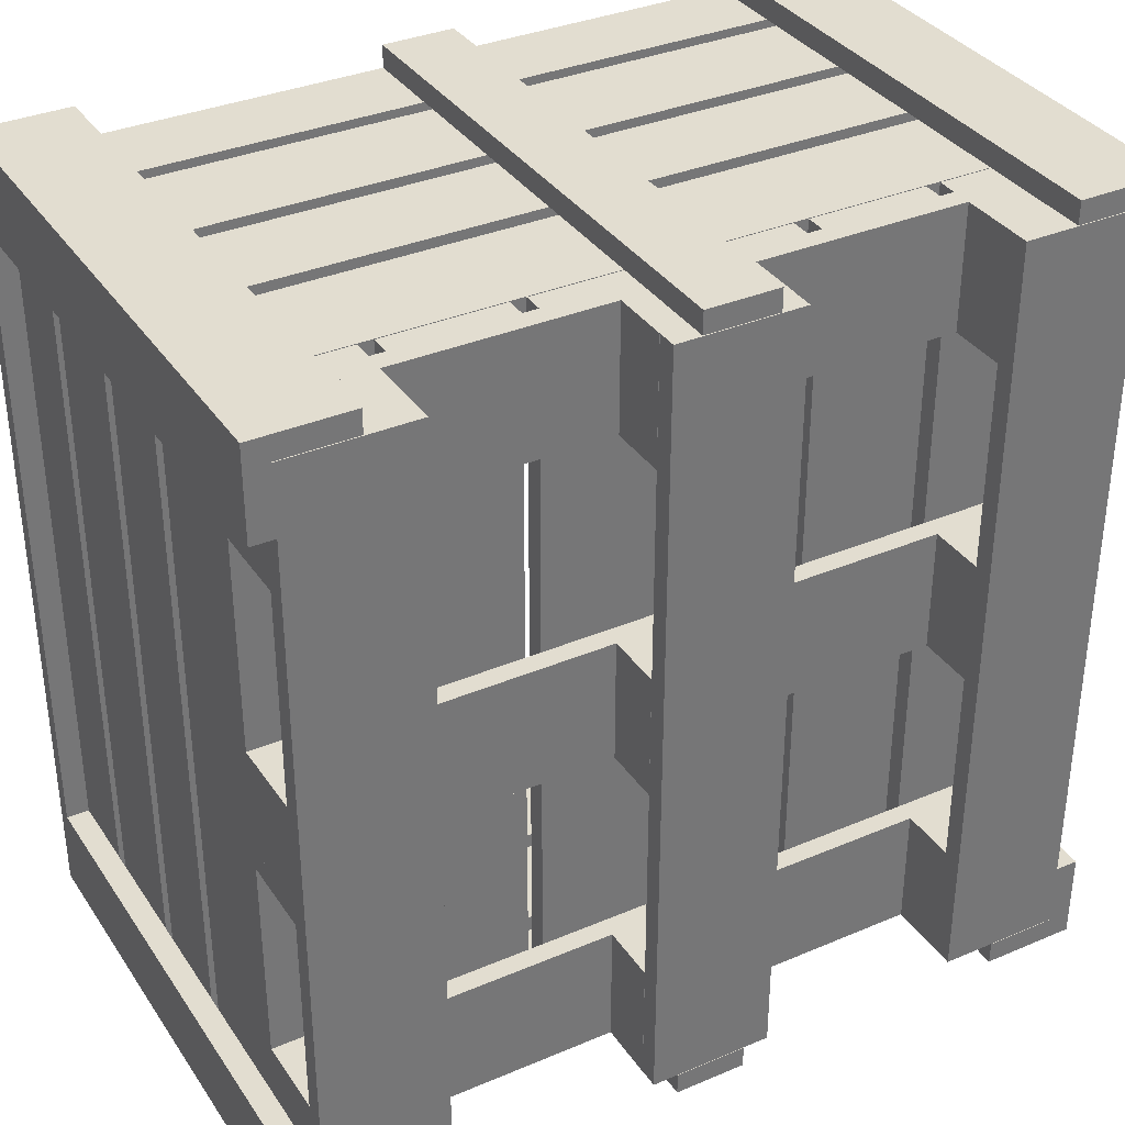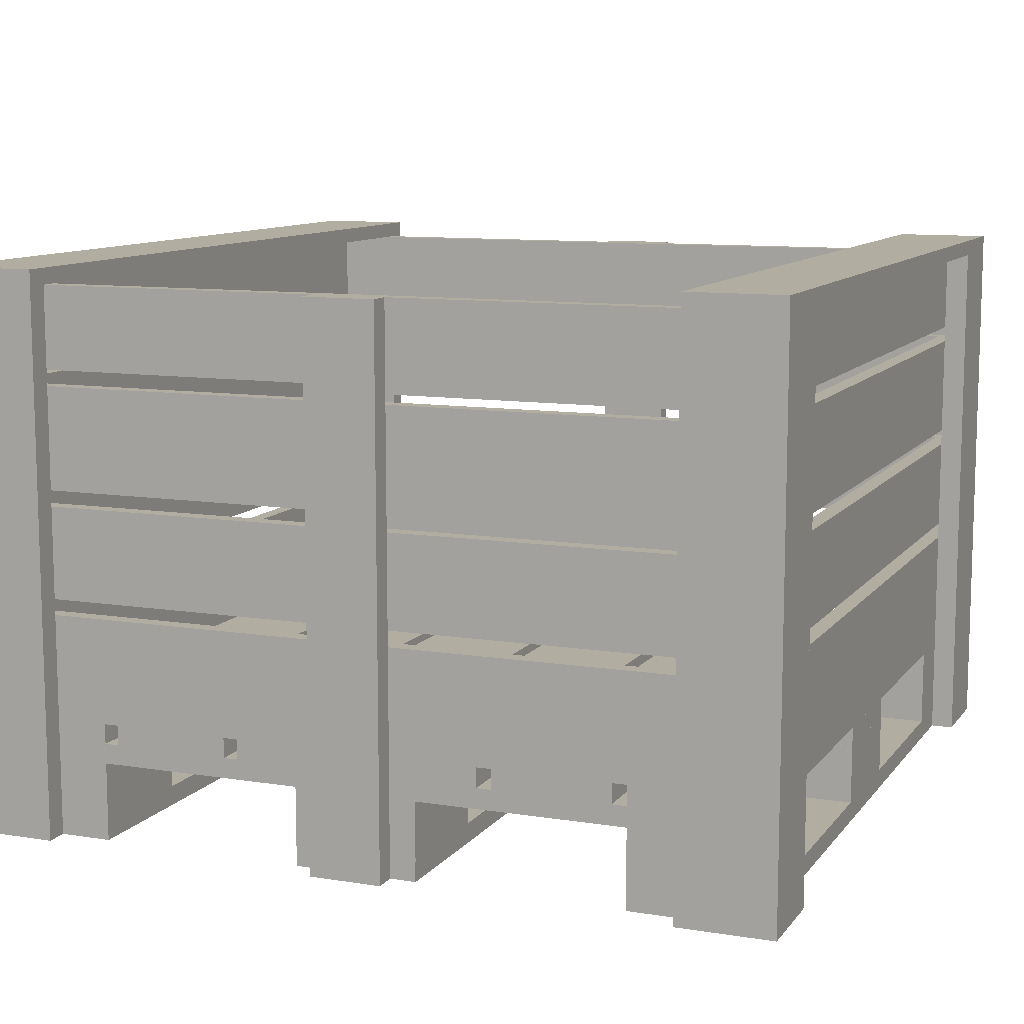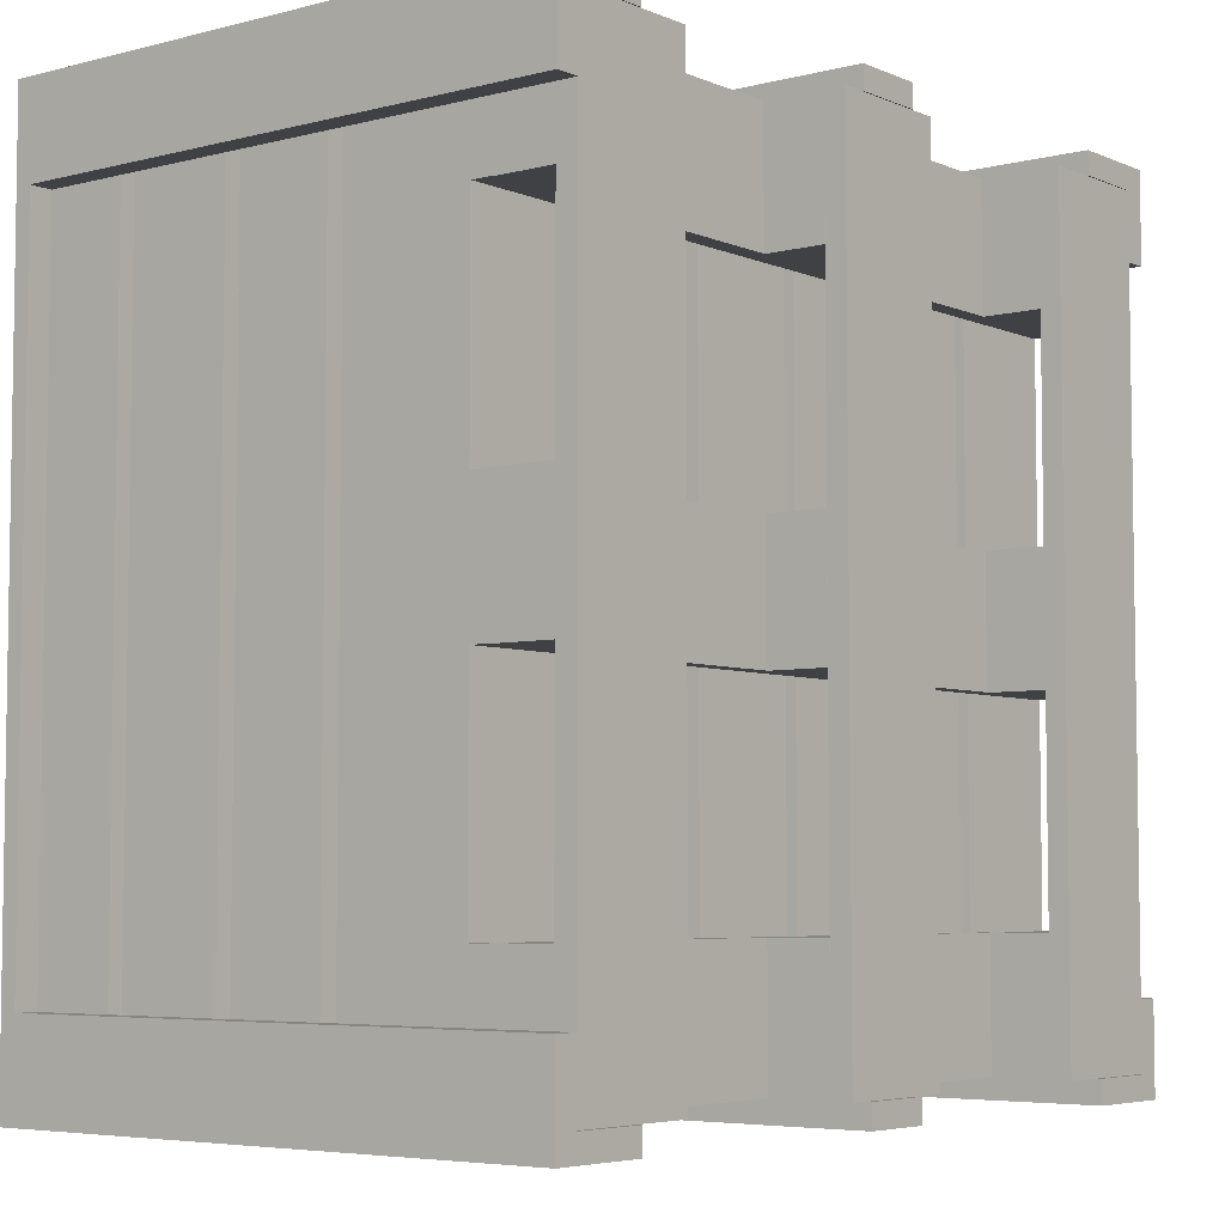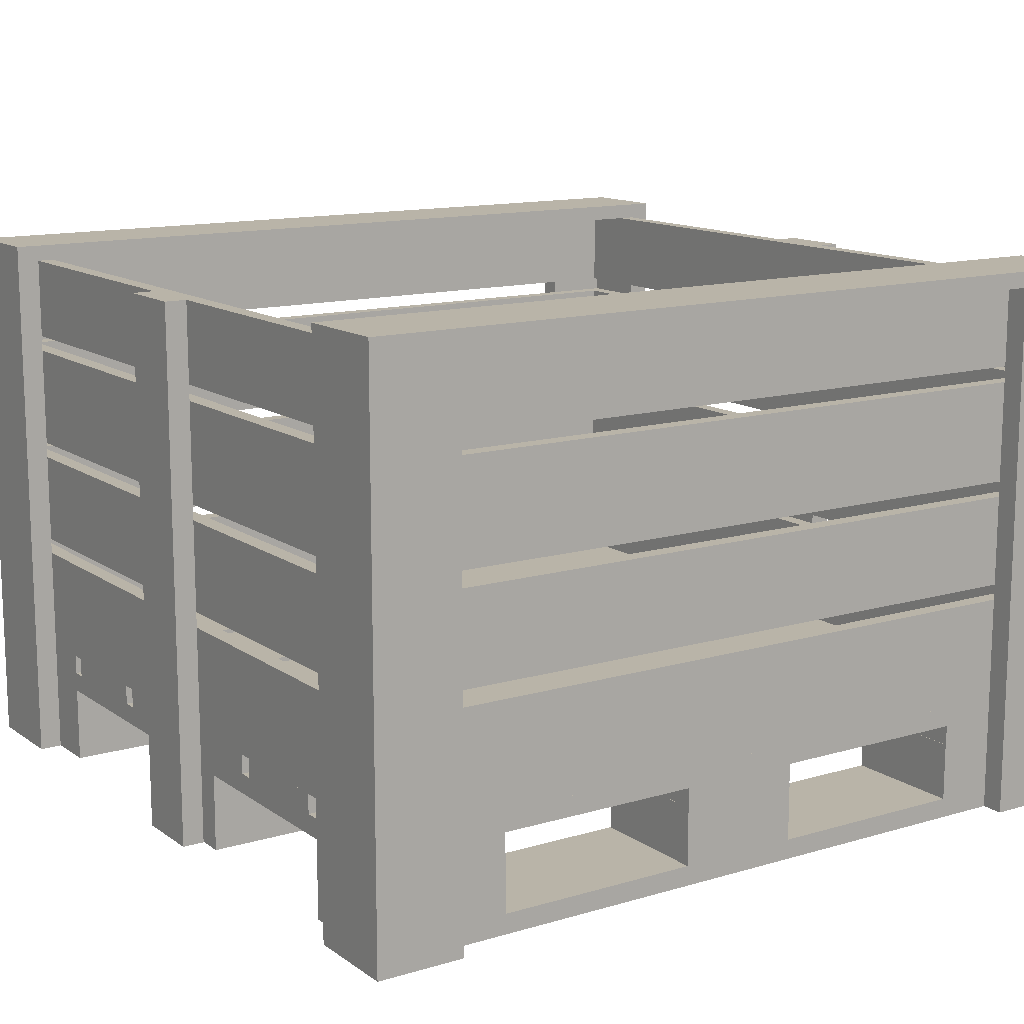
<metadata>
{"format":"obj","ext":"obj","renderer":"f3d","projection":"perspective","resolution":1024,"background":"white","views":[{"elev":35.1,"azim":-29.4,"up":"+Z"},{"elev":10.3,"azim":-158.0,"up":"+Y"},{"elev":-5.3,"azim":-51.7,"up":"+Z"},{"elev":13.2,"azim":56.3,"up":"+Y"}]}
</metadata>
<code>
o pallet_box_01
v -0.4662 0.02364 -0.4662
v -0.3194 0.02364 -0.4662
v -0.4662 0.02364 -0.3191
v -0.4662 0.09258 -0.4662
v -0.4662 0.09258 -0.3191
v -0.3194 0.09258 -0.4662
v -0.3194 0.09258 -0.3191
v -0.3194 0.02364 -0.3191
v -0.07343 0.09258 0.07354
v 0.07343 0.09258 0.07354
v -0.07343 0.02364 0.07354
v -0.07343 0.09258 -0.07354
v 0.07343 0.09258 -0.07354
v -0.07343 0.02364 -0.07354
v 0.07343 0.02364 -0.07354
v 0.07343 0.02364 0.07354
v -0.07354 0.09258 0.3194
v -0.07354 0.09258 0.4662
v -0.07354 0.02364 0.3194
v 0.07354 0.09258 0.3194
v 0.07354 0.09258 0.4662
v 0.07354 0.02364 0.3194
v 0.07354 0.02364 0.4662
v -0.07354 0.02364 0.4662
v -0.07354 0.02364 -0.4662
v -0.07354 0.02364 -0.3194
v -0.07354 0.09258 -0.4662
v 0.07354 0.02364 -0.4662
v 0.07354 0.02364 -0.3194
v 0.07354 0.09258 -0.4662
v 0.07354 0.09258 -0.3194
v -0.07354 0.09258 -0.3194
v 0.4662 0.02364 0.4662
v 0.4662 0.02364 0.3191
v 0.4662 0.09258 0.4662
v 0.3194 0.02364 0.4662
v 0.3194 0.02364 0.3191
v 0.3194 0.09258 0.4662
v 0.3194 0.09258 0.3191
v 0.4662 0.09258 0.3191
v -0.4662 0.02364 0.4662
v -0.4662 0.02364 0.3191
v -0.3194 0.02364 0.4662
v -0.4662 0.09258 0.4662
v -0.4662 0.09258 0.3191
v -0.3194 0.09258 0.4662
v -0.3194 0.09258 0.3191
v -0.3194 0.02364 0.3191
v 0.3194 0.02364 -0.4662
v 0.3194 0.02364 -0.3191
v 0.3194 0.09258 -0.4662
v 0.4662 0.02364 -0.4662
v 0.4662 0.02364 -0.3191
v 0.4662 0.09258 -0.4662
v 0.4662 0.09258 -0.3191
v 0.3194 0.09258 -0.3191
v 0.4662 0.02364 0.07354
v 0.3194 0.02364 0.07354
v 0.4662 0.02364 -0.07354
v 0.4662 0.09258 0.07354
v 0.4662 0.09258 -0.07354
v 0.3194 0.09258 0.07354
v 0.3194 0.09258 -0.07354
v 0.3194 0.02364 -0.07354
v -0.4662 0.09258 0.07354
v -0.3194 0.09258 0.07354
v -0.4662 0.09258 -0.07354
v -0.4662 0.02364 0.07354
v -0.3194 0.02364 0.07354
v -0.4662 0.02364 -0.07354
v -0.3194 0.02364 -0.07354
v -0.3194 0.09258 -0.07354
v 0.4662 0.1162 0.4662
v 0.4662 0.1162 -0.4662
v 0.3194 0.1162 -0.4662
v 0.3194 0.1162 0.4662
v 0.4662 0.1399 -0.4662
v 0.3194 0.1399 -0.4662
v 0.4662 0.1399 0.4662
v 0.3194 0.1399 0.4662
v -0.4662 0.1162 0.4662
v -0.4662 0.1399 0.4662
v -0.3194 0.1162 0.4662
v -0.4662 0.1162 -0.4662
v -0.4662 0.1399 -0.4662
v -0.3194 0.1162 -0.4662
v -0.3194 0.1399 -0.4662
v -0.3194 0.1399 0.4662
v -0.164 0.1399 -0.4662
v -0.164 0.1399 0.4662
v -0.164 0.1162 -0.4662
v -0.3023 0.1399 -0.4662
v -0.3023 0.1162 -0.4662
v -0.3023 0.1399 0.4662
v -0.3023 0.1162 0.4662
v -0.164 0.1162 0.4662
v 0.1469 0.1399 0.4662
v 0.008549 0.1399 0.4662
v 0.1469 0.1399 -0.4662
v 0.1469 0.1162 0.4662
v 0.1469 0.1162 -0.4662
v 0.008549 0.1162 0.4662
v 0.008549 0.1162 -0.4662
v 0.008549 0.1399 -0.4662
v 0.3023 0.1399 -0.4662
v 0.164 0.1399 -0.4662
v 0.3023 0.1162 -0.4662
v 0.3023 0.1162 0.4662
v 0.164 0.1162 0.4662
v 0.164 0.1162 -0.4662
v -0.4662 0.1162 0.4662
v -0.4662 0.1162 0.3196
v -0.4662 0.09258 0.4662
v 0.4662 0.1162 0.4662
v 0.4662 0.1162 0.3196
v 0.4662 0.09258 0.4662
v 0.4662 0.09258 0.3196
v -0.4662 0.09258 0.3196
v -0.4662 0.1162 -0.4662
v -0.4662 0.09258 -0.4662
v 0.4662 0.1162 -0.4662
v -0.4662 0.1162 -0.3196
v -0.4662 0.09258 -0.3196
v 0.4662 0.1162 -0.3196
v 0.4662 0.09258 -0.3196
v 0.4662 0.09258 -0.4662
v 0.3194 0.02364 -0.4662
v 0.3194 0.02364 0.4662
v 0.4662 0.02364 -0.4662
v 0.3194 -0 -0.4662
v 0.4662 -0 -0.4662
v 0.3194 -0 0.4662
v 0.4662 -0 0.4662
v 0.4662 0.02364 0.4662
v -0.4662 -0 -0.4662
v -0.3194 -0 -0.4662
v -0.4662 0.02364 -0.4662
v -0.4662 -0 0.4662
v -0.3194 -0 0.4662
v -0.4662 0.02364 0.4662
v -0.3194 0.02364 0.4662
v -0.3194 0.02364 -0.4662
v -0.4662 0.09258 -0.07328
v -0.4662 0.1162 -0.07328
v 0.4662 0.09258 -0.07328
v -0.4662 0.09258 0.07328
v 0.4662 0.09258 0.07328
v -0.4662 0.1162 0.07328
v 0.4662 0.1162 0.07328
v 0.4662 0.1162 -0.07328
v -0.07328 0.02364 -0.4662
v -0.07328 0.02364 0.4662
v 0.07328 0.02364 -0.4662
v -0.07328 -0 -0.4662
v -0.07328 -0 0.4662
v 0.07328 -0 -0.4662
v 0.07328 -0 0.4662
v 0.07328 0.02364 0.4662
v -0.007901 0.1399 0.4662
v -0.1462 0.1399 0.4662
v -0.007901 0.1399 -0.4662
v -0.007901 0.1162 0.4662
v -0.007901 0.1162 -0.4662
v -0.1462 0.1162 0.4662
v -0.1462 0.1162 -0.4662
v -0.1462 0.1399 -0.4662
v 0.3023 0.1399 0.4662
v 0.164 0.1399 0.4662
v 0.4662 0.6455 0.4669
v 0.4662 0.1399 0.4669
v 0.4662 0.6455 -0.4669
v 0.4662 0.1399 -0.4669
v 0.4662 0.5304 0.4669
v 0.4662 0.5492 0.4669
v 0.4662 0.3915 0.4669
v 0.4662 0.4102 0.4669
v 0.4662 0.264 0.4669
v 0.4662 0.2827 0.4669
v 0.4662 0.5304 -0.4669
v 0.4662 0.5492 -0.4669
v 0.4662 0.3915 -0.4669
v 0.4662 0.4102 -0.4669
v 0.4662 0.264 -0.4669
v 0.4662 0.2827 -0.4669
v 0.4462 0.6455 0.4669
v 0.4462 0.1399 0.4669
v 0.4462 0.6455 -0.4669
v 0.4462 0.1399 -0.4669
v 0.4462 0.5304 0.4669
v 0.4462 0.5492 0.4669
v 0.4462 0.3915 0.4669
v 0.4462 0.4102 0.4669
v 0.4462 0.264 0.4669
v 0.4462 0.2827 0.4669
v 0.4462 0.5304 -0.4669
v 0.4462 0.5492 -0.4669
v 0.4462 0.3915 -0.4669
v 0.4462 0.4102 -0.4669
v 0.4462 0.264 -0.4669
v 0.4462 0.2827 -0.4669
v 0.3809 0.6645 0.4941
v 0.3809 0.6455 0.4941
v 0.4934 0.6645 0.4941
v 0.4934 0.6455 0.4941
v 0.4934 -0 0.4941
v 0.4934 0.6455 0.4941
v 0.4934 -0 0.389
v 0.4934 0.6455 0.389
v 0.4662 -0 0.389
v 0.4662 0.6455 0.389
v 0.4662 -0 0.4669
v 0.4662 0.6455 0.4669
v 0.3809 -0 0.4941
v 0.3809 0.6455 0.4941
v 0.3809 -0 0.4669
v 0.3809 0.6455 0.4669
v -0.4662 0.6455 0.4669
v -0.4662 0.1399 0.4669
v 0.4462 0.6455 0.4669
v 0.4462 0.1399 0.4669
v -0.4662 0.6455 -0.4669
v -0.4662 0.1399 -0.4669
v -0.4662 0.5304 0.4669
v -0.4662 0.5492 0.4669
v -0.4662 0.3915 0.4669
v -0.4662 0.4102 0.4669
v 0.4462 0.2827 0.4669
v 0.4462 0.264 0.4669
v 0.4462 0.4102 0.4669
v 0.4462 0.3915 0.4669
v 0.4462 0.5492 0.4669
v 0.4462 0.5304 0.4669
v -0.4662 0.264 0.4669
v -0.4662 0.2827 0.4669
v 0.4462 0.6455 0.4469
v 0.4462 0.1399 0.4469
v -0.4662 0.5304 -0.4669
v -0.4662 0.5492 -0.4669
v -0.4662 0.3915 -0.4669
v -0.4662 0.4102 -0.4669
v -0.4662 0.264 -0.4669
v -0.4662 0.2827 -0.4669
v 0.4462 0.2827 0.4469
v 0.4462 0.264 0.4469
v 0.4462 0.4102 0.4469
v 0.4462 0.3915 0.4469
v 0.4462 0.5492 0.4469
v 0.4462 0.5304 0.4469
v -0.4462 0.6455 0.4669
v -0.4462 0.1399 0.4669
v -0.4462 0.6455 -0.4669
v -0.4462 0.1399 -0.4669
v 0.04264 -0 0.4934
v 0.04264 0.6455 0.4934
v 0.04264 -0 0.4669
v 0.04264 0.6455 0.4669
v 0.3809 0.6645 -0.4941
v 0.3809 0.6455 -0.4941
v 0.4934 0.6645 -0.4941
v 0.4934 0.6455 -0.4941
v 0.4934 -0 -0.4941
v 0.4934 0.6455 -0.4941
v 0.4934 -0 -0.389
v 0.4934 0.6455 -0.389
v 0.4662 -0 -0.389
v 0.4662 0.6455 -0.389
v 0.4662 -0 -0.4669
v 0.4662 0.6455 -0.4669
v 0.3809 -0 -0.4941
v 0.3809 0.6455 -0.4941
v 0.3809 -0 -0.4669
v 0.3809 0.6455 -0.4669
v -0.4462 0.5304 0.4669
v -0.4462 0.5492 0.4669
v 0.4462 0.6455 -0.4669
v 0.4462 0.1399 -0.4669
v -0.4462 0.3915 0.4669
v -0.4462 0.4102 0.4669
v -0.4462 0.264 0.4669
v -0.4462 0.2827 0.4669
v -0.4462 0.5304 -0.4669
v -0.4462 0.5492 -0.4669
v 0.4462 0.2827 -0.4669
v 0.4462 0.264 -0.4669
v 0.4462 0.4102 -0.4669
v 0.4462 0.3915 -0.4669
v 0.4462 0.5492 -0.4669
v 0.4462 0.5304 -0.4669
v -0.4462 0.3915 -0.4669
v -0.4462 0.4102 -0.4669
v 0.4462 0.6455 -0.4469
v 0.4462 0.1399 -0.4469
v -0.4462 0.264 -0.4669
v -0.4462 0.2827 -0.4669
v 0.4462 0.2827 -0.4469
v 0.4462 0.264 -0.4469
v 0.4462 0.4102 -0.4469
v 0.4462 0.3915 -0.4469
v 0.4462 0.5492 -0.4469
v 0.4462 0.5304 -0.4469
v 0.04264 -0 -0.4934
v 0.04264 0.6455 -0.4934
v 0.04264 -0 -0.4669
v 0.04264 0.6455 -0.4669
v -0.3809 0.6645 0.4941
v -0.3809 0.6455 0.4941
v -0.4934 0.6645 0.4941
v -0.4934 0.6455 0.4941
v -0.4934 -0 0.4941
v -0.4934 0.6455 0.4941
v -0.4934 -0 0.389
v -0.4934 0.6455 0.389
v -0.4662 -0 0.389
v -0.4662 0.6455 0.389
v -0.4662 -0 0.4669
v -0.4662 0.6455 0.4669
v -0.3809 -0 0.4941
v -0.3809 0.6455 0.4941
v -0.3809 -0 0.4669
v -0.3809 0.6455 0.4669
v -0.4462 0.6455 0.4669
v -0.4462 0.1399 0.4669
v -0.4462 0.2827 0.4669
v -0.4462 0.264 0.4669
v -0.4462 0.4102 0.4669
v -0.4462 0.3915 0.4669
v -0.4462 0.5492 0.4669
v -0.4462 0.5304 0.4669
v -0.4462 0.6455 0.4469
v -0.4462 0.1399 0.4469
v -0.4462 0.2827 0.4469
v -0.4462 0.264 0.4469
v -0.4462 0.4102 0.4469
v -0.4462 0.3915 0.4469
v -0.4462 0.5492 0.4469
v -0.4462 0.5304 0.4469
v -0.04264 -0 0.4934
v -0.04264 0.6455 0.4934
v -0.04264 -0 0.4669
v -0.04264 0.6455 0.4669
v -0.3809 0.6645 -0.4941
v -0.3809 0.6455 -0.4941
v -0.4934 0.6645 -0.4941
v -0.4934 0.6455 -0.4941
v -0.4934 -0 -0.4941
v -0.4934 0.6455 -0.4941
v -0.4934 -0 -0.389
v -0.4934 0.6455 -0.389
v -0.4662 -0 -0.389
v -0.4662 0.6455 -0.389
v -0.4662 -0 -0.4669
v -0.4662 0.6455 -0.4669
v -0.3809 -0 -0.4941
v -0.3809 0.6455 -0.4941
v -0.3809 -0 -0.4669
v -0.3809 0.6455 -0.4669
v -0.4462 0.6455 -0.4669
v -0.4462 0.1399 -0.4669
v -0.4462 0.2827 -0.4669
v -0.4462 0.264 -0.4669
v -0.4462 0.4102 -0.4669
v -0.4462 0.3915 -0.4669
v -0.4462 0.5492 -0.4669
v -0.4462 0.5304 -0.4669
v -0.4462 0.6455 -0.4469
v -0.4462 0.1399 -0.4469
v -0.4462 0.2827 -0.4469
v -0.4462 0.264 -0.4469
v -0.4462 0.4102 -0.4469
v -0.4462 0.3915 -0.4469
v -0.4462 0.5492 -0.4469
v -0.4462 0.5304 -0.4469
v -0.04264 -0 -0.4934
v -0.04264 0.6455 -0.4934
v -0.04264 -0 -0.4669
v -0.04264 0.6455 -0.4669
f 1 2 8 3
f 175 178 184 181
f 186 188 172 170
f 176 192 198 182
f 172 188 199 183
f 189 195 198 192
f 169 171 187 185
f 173 179 195 189
f 193 199 188 186
f 181 197 191 175
f 169 174 180 171
f 182 198 195 179
f 173 176 182 179
f 185 187 196 190
f 177 183 199 193
f 174 169 185 190
f 289 277 280 294
f 176 173 189 192
f 194 200 184 178
f 178 175 191 194
f 177 170 172 183
f 170 177 193 186
f 180 196 187 171
f 184 200 197 181
f 190 196 180 174
f 258 257 259 260
f 267 261 263 265
f 265 263 264 266
f 267 265 266 268
f 202 204 203 201
f 266 264 262 268
f 211 212 210 209
f 209 210 208 207
f 211 209 207 205
f 210 212 206 208
f 207 208 206 205
f 213 214 216 215
f 215 216 212 211
f 205 206 214 213
f 215 211 205 213
f 212 216 214 206
f 248 336 328 232
f 246 334 326 230
f 322 330 236 220
f 235 329 321 219
f 236 330 332 244
f 245 333 336 248
f 247 335 329 235
f 323 331 243 227
f 260 259 203 204
f 218 222 252 250
f 228 324 322 220
f 237 240 226 223
f 327 335 247 231
f 280 234 242 294
f 325 333 245 229
f 226 278 273 223
f 241 233 279 293
f 219 231 247 235
f 241 222 218 233
f 232 229 245 248
f 225 239 242 234
f 230 227 243 246
f 224 274 249 217
f 228 220 236 244
f 253 337 339 255
f 255 256 254 253
f 234 280 277 225
f 344 308 307 343
f 251 249 274 282
f 258 260 204 202
f 257 258 202 201
f 259 257 201 203
f 263 261 262 264
f 269 271 272 270
f 271 267 268 272
f 261 269 270 262
f 271 269 261 267
f 268 262 270 272
f 288 364 372 300
f 286 362 370 298
f 358 276 292 366
f 275 357 365 291
f 296 368 366 292
f 300 372 369 297
f 291 365 371 299
f 359 283 295 367
f 337 253 254 338
f 242 239 289 294
f 276 358 360 284
f 237 223 273 281
f 363 287 299 371
f 225 277 289 239
f 361 285 297 369
f 351 352 350 349
f 275 291 299 287
f 373 374 302 301
f 288 300 297 285
f 349 350 348 347
f 286 298 295 283
f 351 349 347 345
f 284 296 292 276
f 315 309 311 313
f 303 375 373 301
f 303 301 302 304
f 350 352 346 348
f 298 370 367 295
f 314 312 310 316
f 376 304 302 374
f 304 376 375 303
f 313 311 312 314
f 315 313 314 316
f 306 305 307 308
f 342 344 343 341
f 217 221 238 224
f 284 360 368 296
f 283 359 362 286
f 238 221 251 282
f 217 249 251 221
f 285 361 364 288
f 279 250 252 293
f 287 363 357 275
f 226 240 290 278
f 340 338 254 256
f 255 339 340 256
f 218 250 279 233
f 224 238 282 274
f 273 278 290 281
f 244 332 324 228
f 230 326 323 227
f 222 241 293 252
f 240 237 281 290
f 232 328 325 229
f 219 321 327 231
f 311 309 310 312
f 317 319 320 318
f 319 315 316 320
f 309 317 318 310
f 319 317 309 315
f 316 310 318 320
f 321 329 335 327
f 328 336 333 325
f 326 334 331 323
f 324 332 330 322
f 339 337 338 340
f 342 306 308 344
f 341 305 306 342
f 343 307 305 341
f 243 331 334 246
f 347 348 346 345
f 353 354 356 355
f 355 356 352 351
f 345 346 354 353
f 355 351 345 353
f 352 356 354 346
f 357 363 371 365
f 364 361 369 372
f 362 359 367 370
f 360 358 366 368
f 375 376 374 373
f 191 197 200 194
f 1 4 6 2
f 1 3 5 4
f 5 7 6 4
f 6 7 8 2
f 7 5 3 8
f 13 12 9 10
f 11 16 10 9
f 11 9 12 14
f 14 12 13 15
f 14 15 16 11
f 10 16 15 13
f 17 18 21 20
f 17 19 24 18
f 17 20 22 19
f 20 21 23 22
f 23 24 19 22
f 23 21 18 24
f 26 25 28 29
f 26 32 27 25
f 28 25 27 30
f 30 31 29 28
f 30 27 32 31
f 29 31 32 26
f 34 33 36 37
f 34 40 35 33
f 38 36 33 35
f 39 37 36 38
f 40 39 38 35
f 37 39 40 34
f 42 41 44 45
f 42 48 43 41
f 41 43 46 44
f 46 47 45 44
f 48 47 46 43
f 47 48 42 45
f 50 49 52 53
f 50 56 51 49
f 54 52 49 51
f 53 52 54 55
f 56 55 54 51
f 50 53 55 56
f 62 58 57 60
f 64 59 57 58
f 61 60 57 59
f 60 61 63 62
f 63 64 58 62
f 64 63 61 59
f 68 69 66 65
f 72 67 65 66
f 70 68 65 67
f 71 69 68 70
f 70 67 72 71
f 72 66 69 71
f 78 80 79 77
f 78 75 76 80
f 79 80 76 73
f 77 74 75 78
f 75 74 73 76
f 73 74 77 79
f 81 82 85 84
f 81 83 88 82
f 81 84 86 83
f 85 87 86 84
f 88 83 86 87
f 82 88 87 85
f 89 92 94 90
f 96 91 89 90
f 92 89 91 93
f 95 94 92 93
f 96 90 94 95
f 96 95 93 91
f 98 97 99 104
f 102 100 97 98
f 97 100 101 99
f 102 103 101 100
f 103 102 98 104
f 101 103 104 99
f 110 106 105 107
f 168 167 105 106
f 107 105 167 108
f 110 109 168 106
f 107 108 109 110
f 114 115 112 111
f 112 118 113 111
f 114 111 113 116
f 115 114 116 117
f 116 113 118 117
f 118 112 115 117
f 120 119 121 126
f 123 122 119 120
f 121 119 122 124
f 122 123 125 124
f 125 126 121 124
f 125 123 120 126
f 127 128 134 129
f 128 127 130 132
f 131 130 127 129
f 131 133 132 130
f 134 128 132 133
f 134 133 131 129
f 139 138 135 136
f 137 142 136 135
f 140 137 135 138
f 138 139 141 140
f 137 140 141 142
f 139 136 142 141
f 145 143 144 150
f 143 146 148 144
f 145 147 146 143
f 147 149 148 146
f 150 144 148 149
f 150 149 147 145
f 155 152 151 154
f 158 153 151 152
f 151 153 156 154
f 156 157 155 154
f 158 157 156 153
f 155 157 158 152
f 160 159 161 166
f 164 162 159 160
f 159 162 163 161
f 164 165 163 162
f 165 164 160 166
f 163 165 166 161
f 167 168 109 108

</code>
